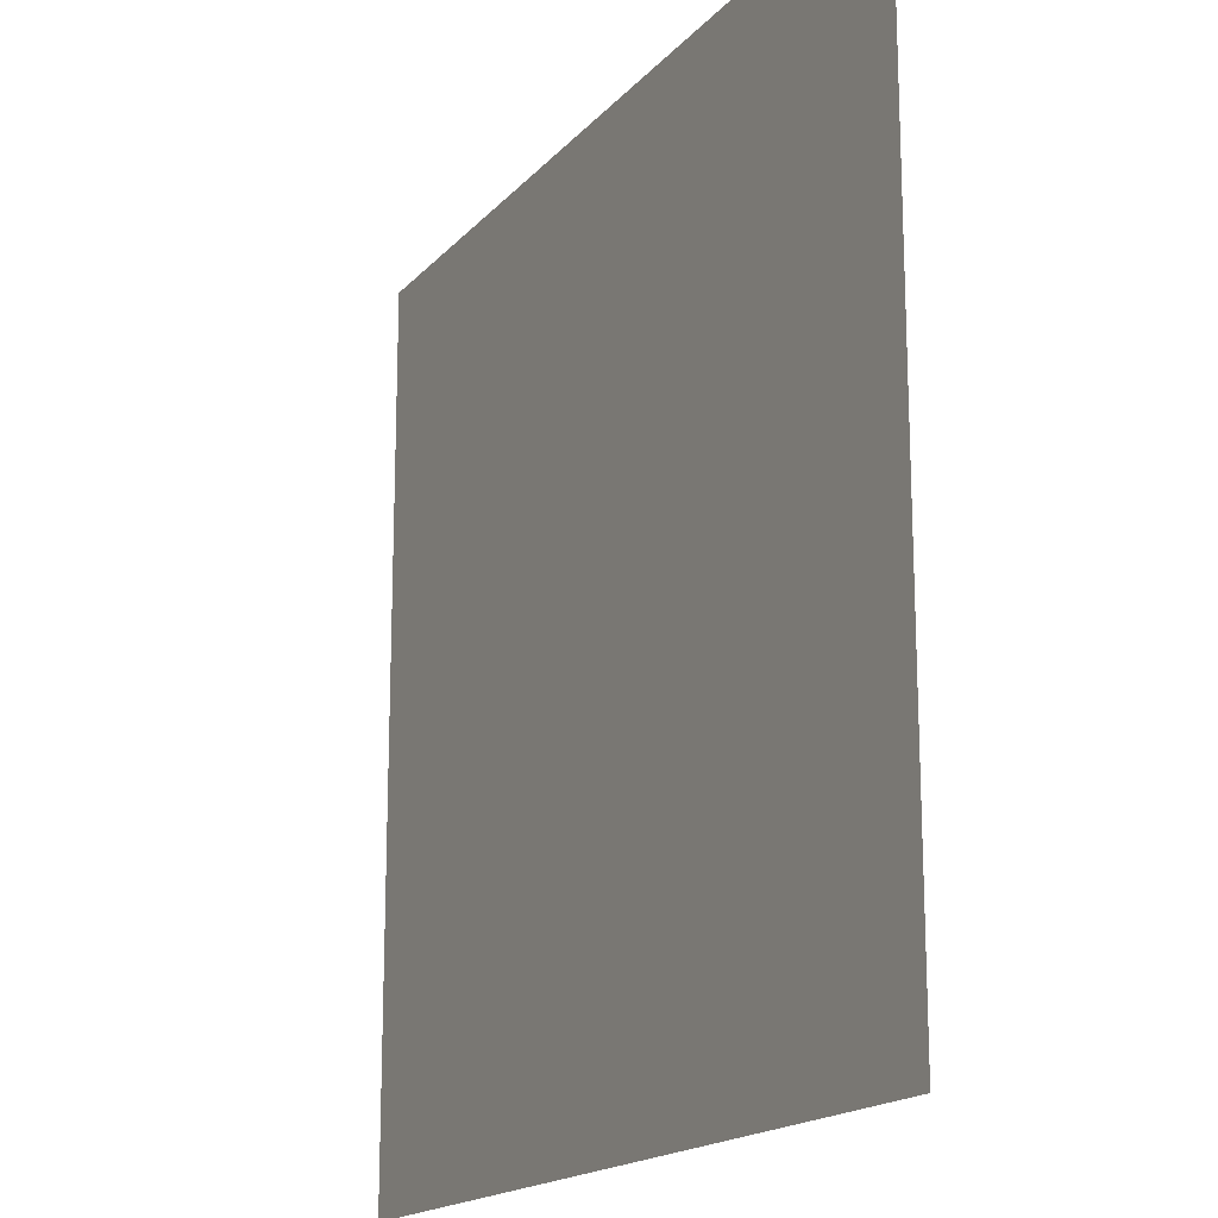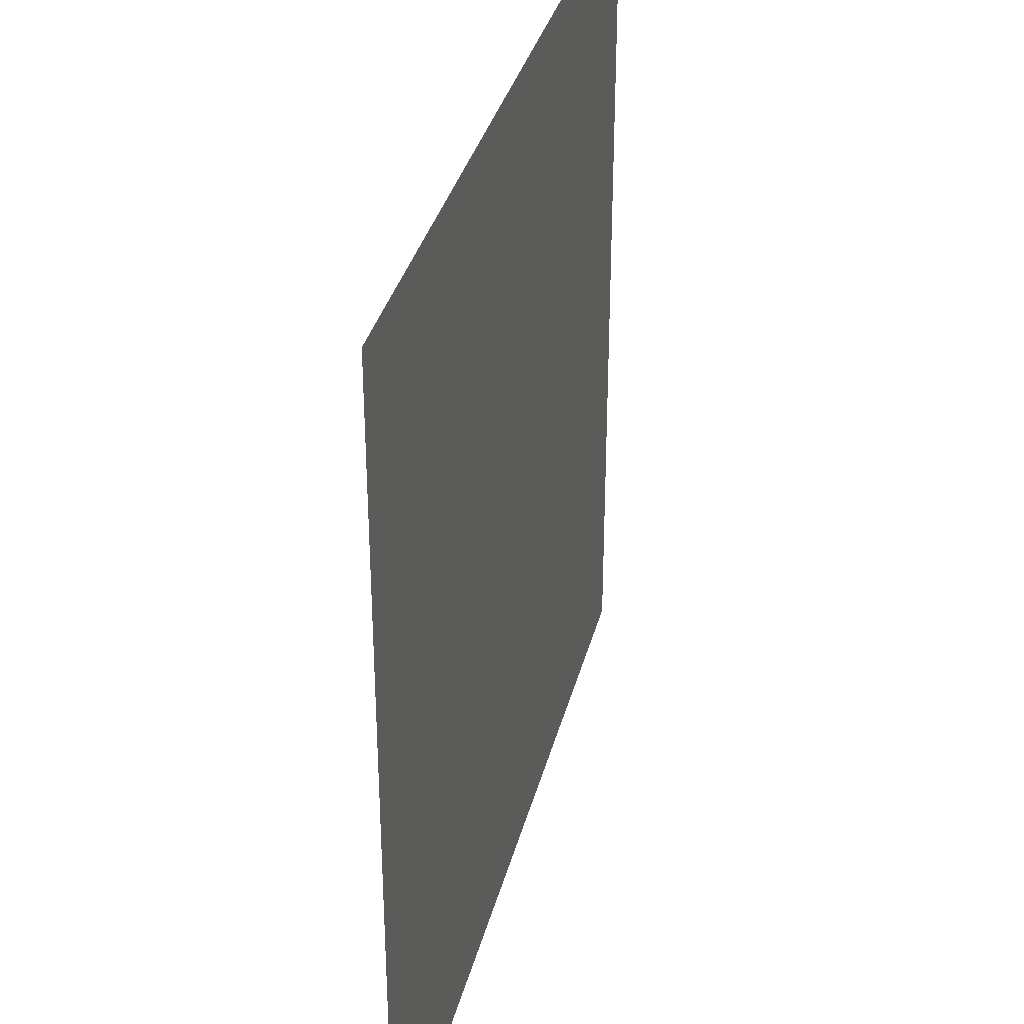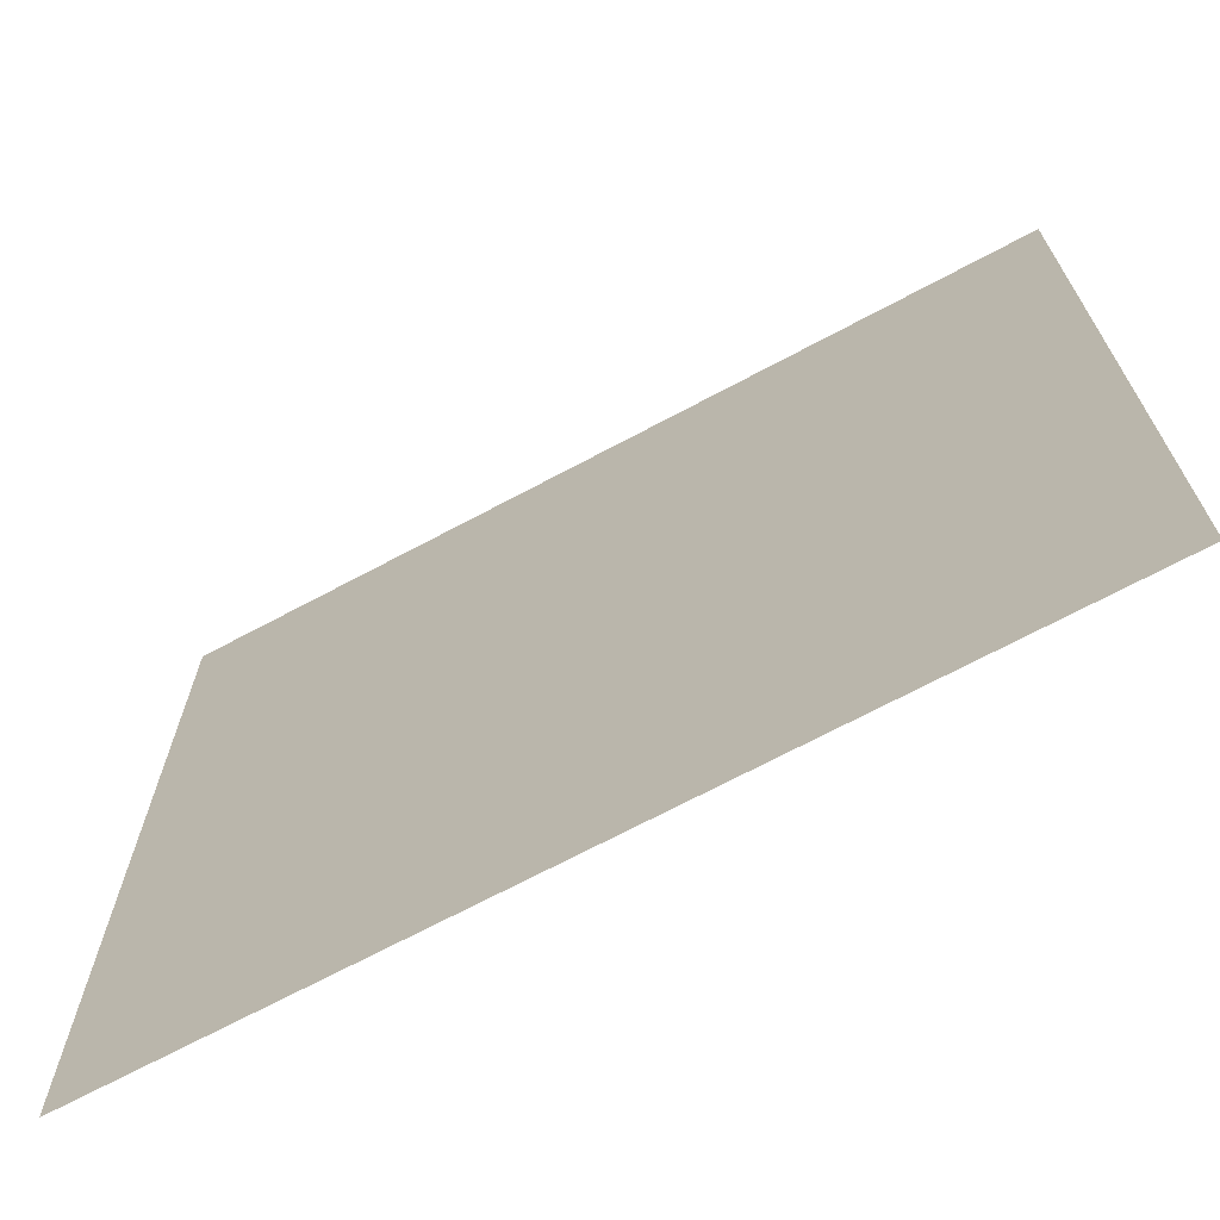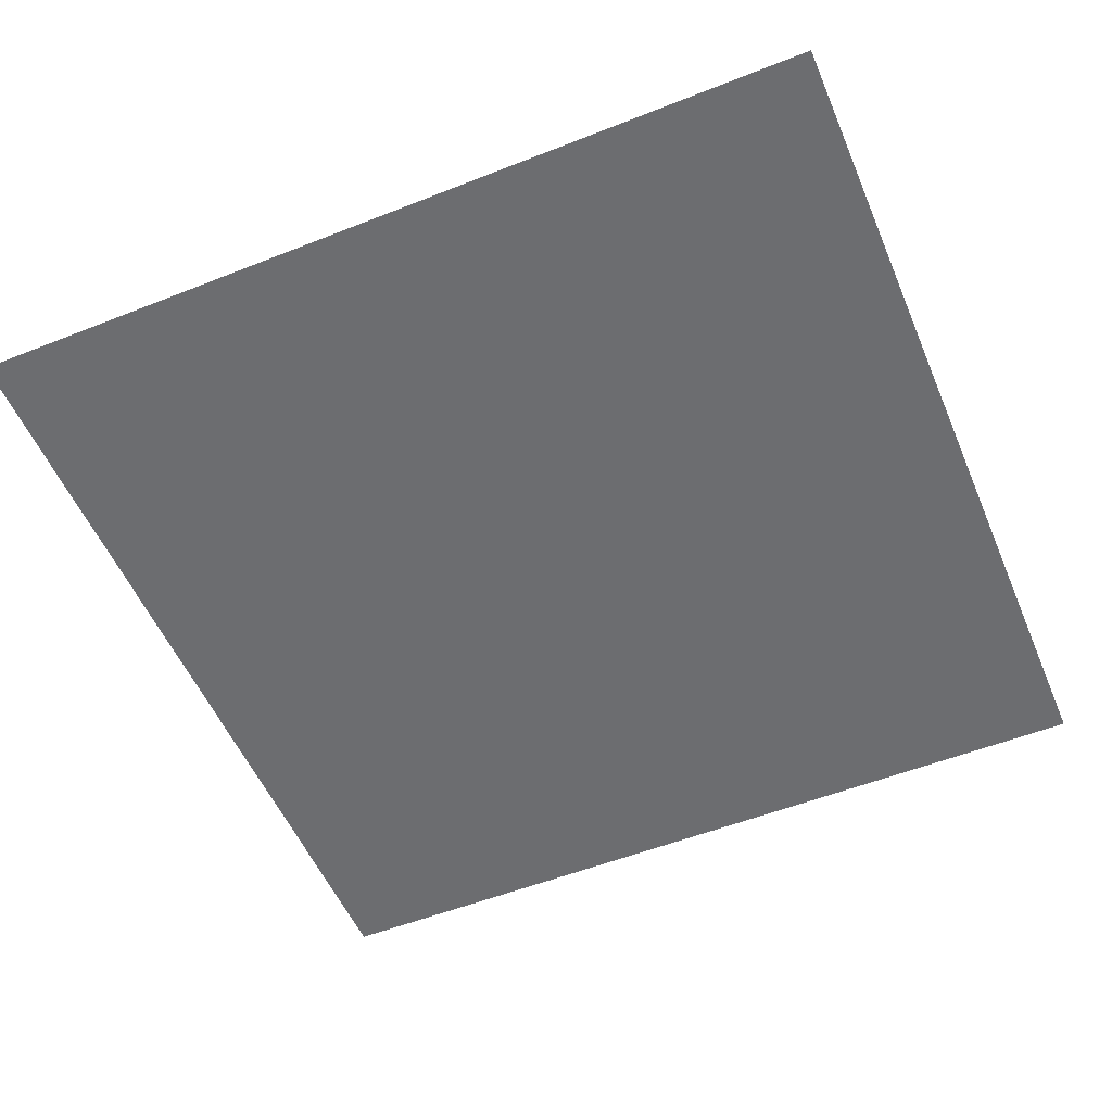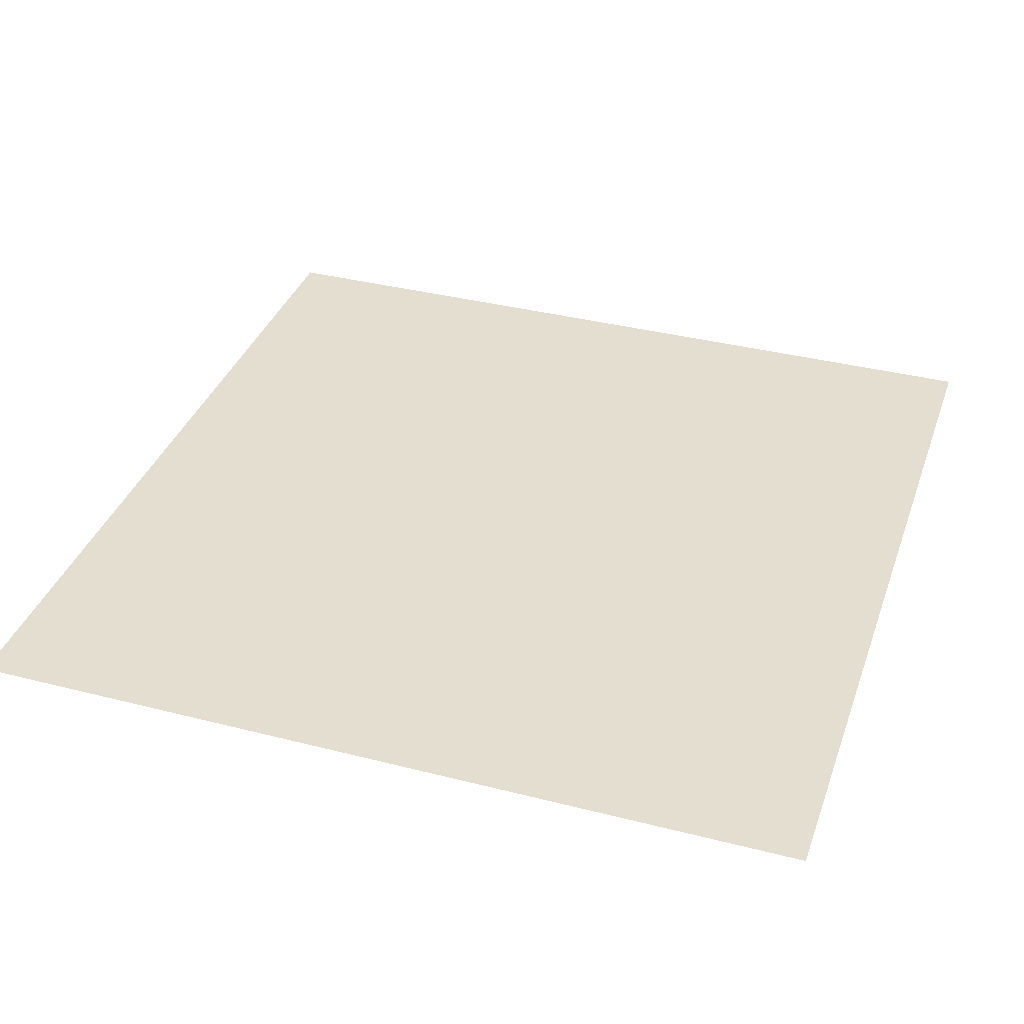
<metadata>
{"format":"obj","ext":"obj","renderer":"f3d","projection":"perspective","resolution":1024,"background":"white","views":[{"elev":-17.3,"azim":-117.3,"up":"+Y"},{"elev":34.9,"azim":-76.0,"up":"+Y"},{"elev":-70.0,"azim":28.1,"up":"+Y"},{"elev":-54.0,"azim":-67.2,"up":"+Z"},{"elev":36.5,"azim":18.4,"up":"+Z"}]}
</metadata>
<code>
o right_3_Plane.027
v -0.1 -0.9 -0
v 0.1 -0.9 -0
v -0.1 -0.7 0
v 0.1 -0.7 0
f 1 2 4 3

</code>
